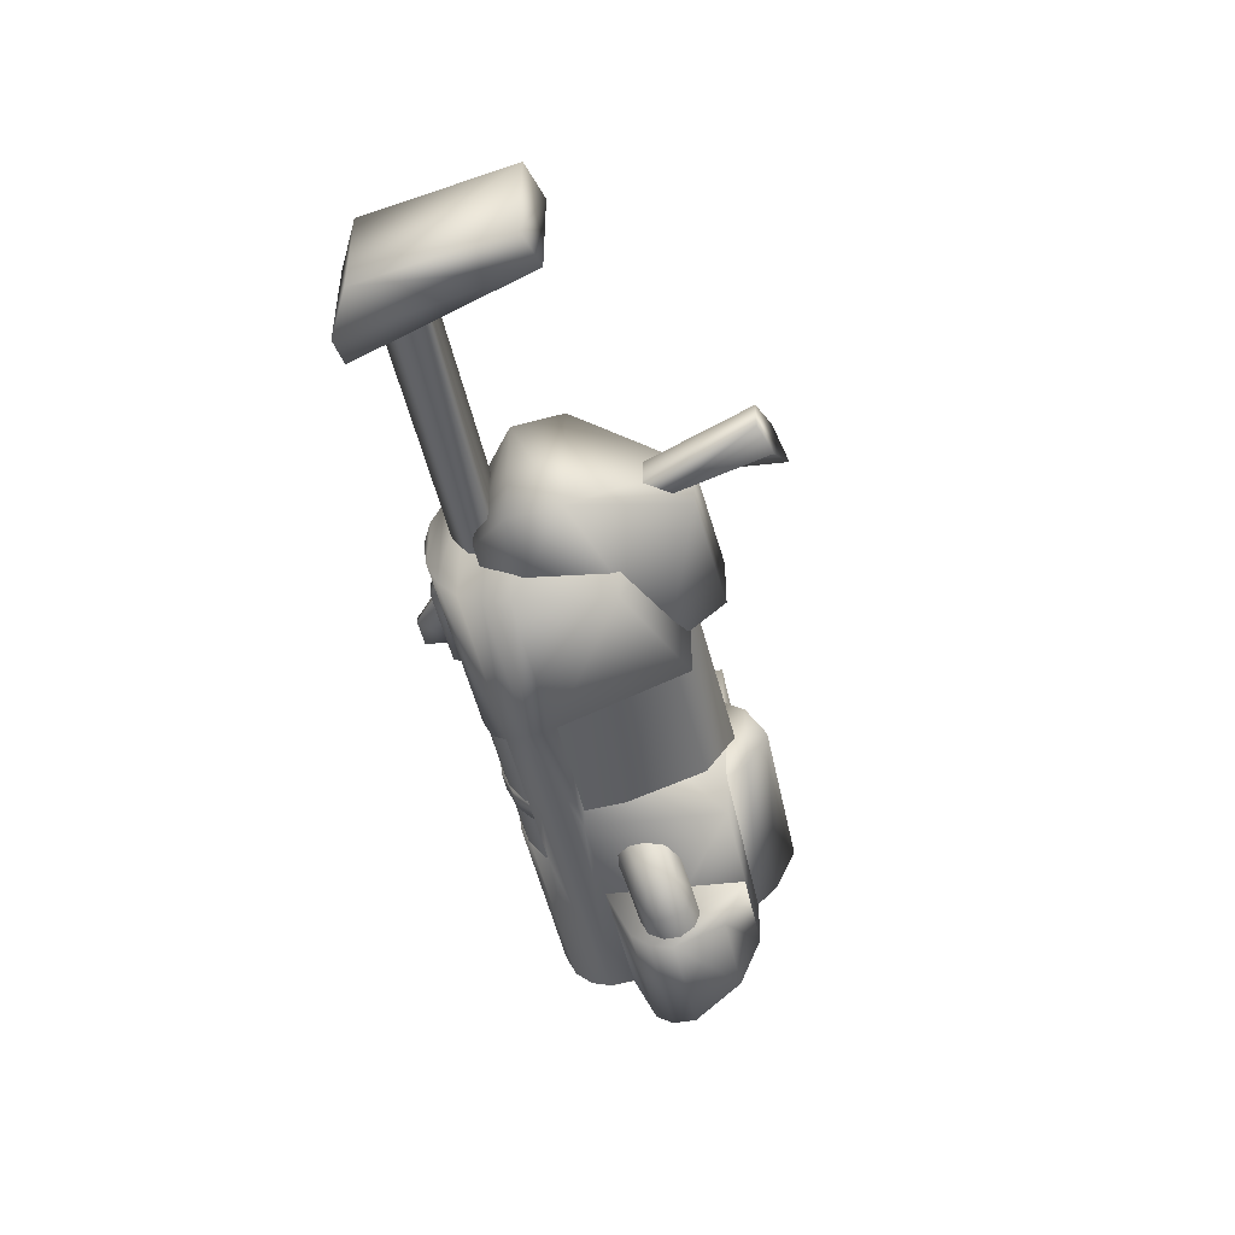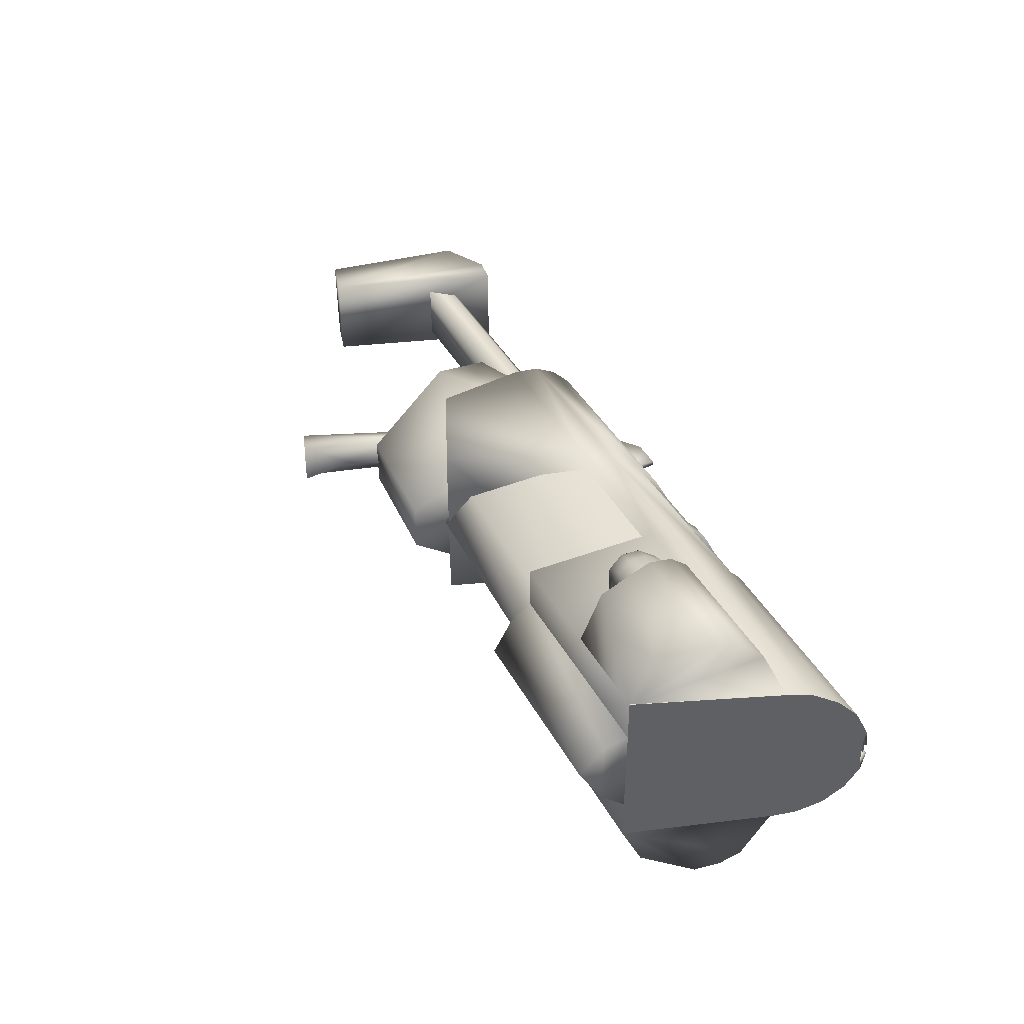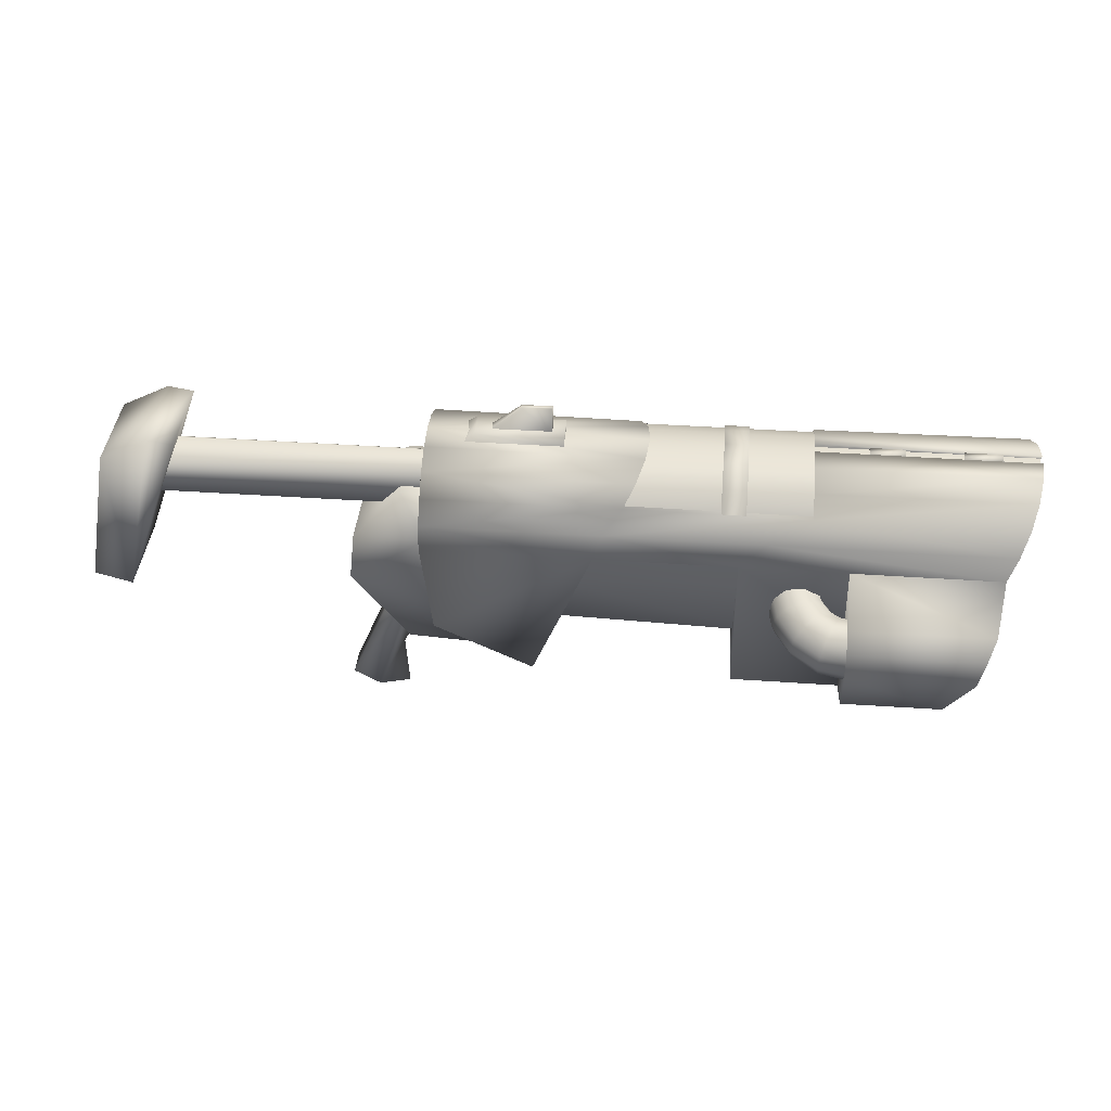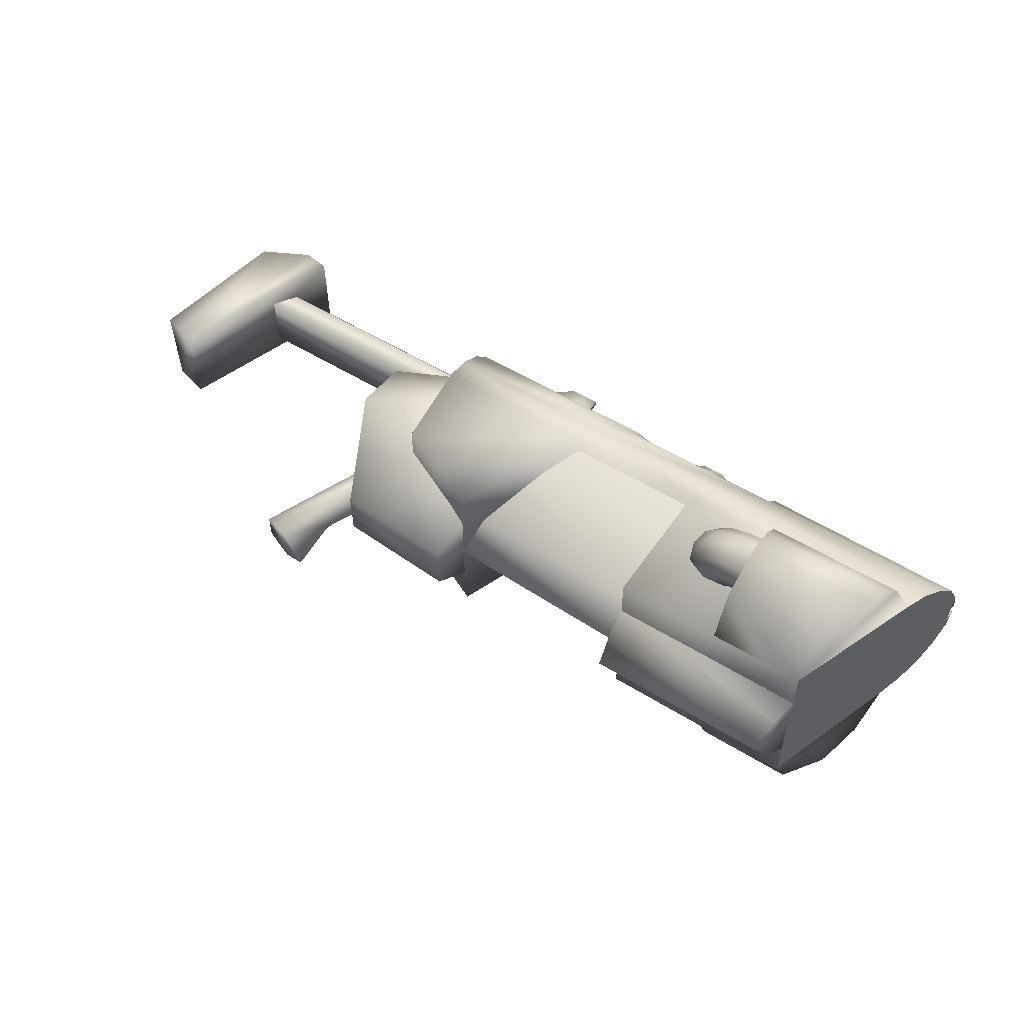
<metadata>
{"format":"obj","ext":"obj","renderer":"f3d","projection":"perspective","resolution":1024,"background":"white","views":[{"elev":-45.4,"azim":-78.8,"up":"+Z"},{"elev":41.5,"azim":63.3,"up":"+Z"},{"elev":38.9,"azim":4.8,"up":"+Y"},{"elev":54.9,"azim":33.1,"up":"+Z"}]}
</metadata>
<code>
v  6.016 5.938 0.4219
v  6 5.844 1.328
v  6.766 5.938 0.4531
v  6.766 5.844 1.312
v  6 5.453 2.109
v  6.766 5.453 2.109
v  6 4.906 2.688
v  6.766 4.906 2.688
v  6.016 4.938 -1.797
v  6 4.922 0.4375
v  6.016 5.469 -1.219
v  6.016 5.844 -0.4219
v  6.766 4.922 0.4375
v  6.766 5.844 -0.4375
v  6.781 5.469 -1.234
v  6.781 4.922 -1.812
v  15.64 5.844 -0.4688
v  15.62 5.781 0.2812
v  15.5 5.469 -1.266
v  15.5 5.453 2.078
v  15.62 5.781 0.6406
v  15.64 5.828 1.281
v  15.28 4.859 2.688
v  15.3 4.875 -1.891
v  15 4.125 3.094
v  15.02 4.141 -2.297
v  14.72 3.328 -2.438
v  14.7 3.312 3.219
v  13.08 -1.125 -2.625
v  13.05 -1.141 3.359
v  0.2969 0.0625 -0.625
v  8.938 0.0625 -0.5938
v  0.2812 0.0625 1.406
v  8.938 0.04688 1.438
v  0.2812 4.844 2.047
v  8.938 4.828 2.078
v  0.2969 5.281 1.453
v  8.938 5.281 1.484
v  8.938 4.844 -1.219
v  0.2969 4.844 -1.25
v  8.938 5.281 -0.6094
v  0.2969 5.281 -0.6562
v  8.938 5.547 0.4375
v  0.2969 5.562 0.4062
v  15.05 4.469 -1.891
v  -0.1094 5.031 -1.688
v  15.2 5.031 -1.641
v  15.52 5.578 -0.9062
v  -0.1094 5.578 -0.9688
v  15.58 5.766 -0.3281
v  -0.1094 5.781 -0.375
v  -0.1094 5.891 0.3906
v  15.62 5.875 0.4375
v  15.58 5.766 1.203
v  -0.1094 5.766 1.141
v  -0.125 5.578 1.734
v  15.03 4.453 2.766
v  15.19 5.016 2.516
v  -0.125 5.016 2.453
v  15.52 5.562 1.781
v  6.781 3.828 2.641
v  0.8281 3.516 2.609
v  7.078 1.953 2.438
v  0.2656 1.938 2.422
v  7.297 -0.5625 1.594
v  -0.1406 -0.3438 1.562
v  7.422 -1.469 0.3594
v  -0.2969 -1.172 0.3281
v  7.312 -0.5312 -0.8594
v  -0.1406 -0.3125 -0.8906
v  7.094 2 -1.688
v  0.2812 1.969 -1.719
v  6.797 3.875 -1.859
v  0.8438 3.562 -1.875
v  -2.562 3.719 1.359
v  -2.656 4.625 1.109
v  -12.06 3.719 1.328
v  -11.59 4.641 1.078
v  -2.734 5.141 0.3906
v  -11.81 5.141 0.3594
v  -11.58 4.641 -0.3594
v  -2.656 4.625 -0.3281
v  -12.05 3.734 -0.6094
v  -2.562 3.719 -0.5781
v  -10.89 5.938 -1.047
v  -12.89 0.2969 -1.062
v  -11.72 6.078 -1.047
v  -13.25 5.281 -1.047
v  -14.09 0.6406 -1.078
v  -14.11 0.625 1.875
v  -12.91 0.2812 1.875
v  -13.27 5.281 1.906
v  -11.73 6.062 1.906
v  -10.89 5.922 1.906
v  -3.047 4.281 -0.9219
v  -3.047 3.016 -1.609
v  -4 4.281 -0.9375
v  -5.406 3.016 -1.625
v  -5.594 1.359 -1.625
v  0.3438 -0.4062 -1.609
v  -3.984 -1.969 -0.5156
v  -0.0625 -2.234 -0.5156
v  -3.984 -1.984 1.109
v  -0.0625 -2.234 1.125
v  0.3281 -0.4219 2.25
v  -3.062 4.266 1.562
v  -4 4.266 1.562
v  -5.422 3 2.234
v  15.67 5.922 0.6406
v  8.781 5.828 1.328
v  8.781 5.938 0.6094
v  8.797 5.938 0.25
v  15.69 5.938 0.2812
v  8.797 5.844 -0.4219
v  -3.219 3.328 3.156
v  2.156 3.312 3.172
v  -3.219 4.141 3.031
v  2.422 4.141 3.047
v  6.625 3.312 3.188
v  7.438 4.125 3.062
v  -5.609 1.344 2.234
v  -3.062 3 2.25
v  6.609 -1.141 3.344
v  13.05 -1.141 3.375
v  6.656 3.328 -2.453
v  14.72 3.328 -2.422
v  6.641 -1.109 -2.641
v  3.719 5.969 0.4375
v  3.641 5.844 -0.4375
v  -3.203 5.969 0.3438
v  -3.203 5.844 -0.5312
v  3.391 5.469 -1.234
v  -3.203 5.484 -1.328
v  3.031 4.938 -1.812
v  -3.188 4.891 -1.953
v  -3.188 4.156 -2.359
v  8.781 5.453 2.125
v  8.781 4.906 2.703
v  2.172 3.344 -2.469
v  0.2969 -1.125 3.312
v  -2.844 0.3281 3.234
v  -3.203 3.344 -2.5
v  -2.828 0.3594 -2.594
v  0.3125 -1.109 -2.672
v  8.797 4.922 -1.797
v  3.016 4.922 2.672
v  3.375 5.453 2.094
v  3.625 5.844 1.312
v  -3.203 5.844 1.219
v  -3.203 5.469 2
v  -3.203 4.875 2.625
v  8.781 5.328 0.6094
v  8.797 5.469 -1.219
v  7.453 4.156 -2.312
v  14.44 2.547 -4.156
v  10.02 3.344 -2.438
v  10.02 2.547 -4.172
v  14.19 1.969 -4.656
v  10.02 1.969 -4.656
v  13.94 1.188 -4.828
v  10.02 1.188 -4.844
v  13.14 -0.4219 -4.188
v  10.02 -0.4219 -4.203
v  10.02 -1.109 -2.625
v  13.11 -0.4531 4.953
v  13.89 1.156 5.609
v  14.14 1.938 5.438
v  14.41 2.516 4.953
v  10 3.312 3.203
v  10 -1.141 3.359
v  9.984 2.516 4.938
v  9.984 1.938 5.422
v  9.984 1.156 5.594
v  9.984 -0.4531 4.953
v  6.625 -2.453 0.3438
v  6.625 -1.797 1.484
v  6.625 -1.781 -0.8125
v  6.625 -1.125 -1.219
v  6.625 -1.125 1.906
v  12.56 -2.469 0.3594
v  12.81 -1.797 -0.7812
v  12.81 -1.797 1.5
v  13.06 -1.141 1.922
v  13.06 -1.125 -1.203
v  8.797 5.328 0.25
v  0.7031 6.094 0.5469
v  0.7031 6.094 0.2344
v  0.7031 6.953 0.4688
v  0.7031 6.953 0.3125
v  -4.453 -0.2656 0.8125
v  -4.453 -0.2656 -0.07812
v  -6.047 -4.031 0.7969
v  -6.047 -4.031 -0.09375
v  -4.141 -1.078 -0.2656
v  -5.141 -4.359 -0.2812
v  -4.328 -2.922 0.3594
v  -4.219 -4.688 0.3594
v  -5.141 -4.359 0.9844
v  -3.844 -1.891 0.3594
v  -4.156 -1.078 1
v  -2.062 5.828 -0.2344
v  -2.062 5.828 0.9375
v  -1.672 6.156 -0.125
v  -1.672 6.156 0.8281
v  1.094 5.828 0.9531
v  1.094 6.156 0.8438
v  1.094 5.828 -0.2344
v  1.094 6.156 -0.1094
v  7.719 2.312 -2.188
v  7.906 2 -3.078
v  7.562 1.828 -2.016
v  7.766 1.5 -2.969
v  8.438 1.734 -3.844
v  8.344 1.219 -3.781
v  9.25 1.562 -4.344
v  9.188 1.031 -4.312
v  10.2 1.5 -4.516
v  10.19 0.9688 -4.5
v  7.719 1.328 -1.859
v  7.906 1.031 -2.75
v  8.438 0.7656 -3.516
v  9.25 0.5938 -4.016
v  10.19 0.5312 -4.188
v  10.19 0.3281 -3.688
v  9.062 0.4531 -3.328
v  10.19 0.625 -2.969
v  9.484 0.6875 -2.75
v  9.766 1.625 -2.609
v  9.453 1.766 -2.156
v  9.219 2.375 -2.625
v  9.141 2.5 -2.25
v  8.641 2.703 -2.312
v  10.19 1.578 -2.734
v  9.781 2.188 -3.172
v  10.19 2.156 -3.234
v  9.609 2.25 -3.672
v  10.19 2.203 -3.766
v  9.406 2.016 -4.109
v  10.19 1.969 -4.25
v  8.734 2.172 -3.688
v  8.281 2.375 -3.047
v  8.125 2.641 -2.297
v  9.109 2.359 -3.344
v  8.766 2.516 -2.875
v  9.438 2.25 -2.953
v  8.203 0.875 -1.922
v  8.938 0.9531 -1.984
v  8.625 2.688 3.062
v  8.094 2.609 3.047
v  8.75 2.5 3.625
v  8.25 2.359 3.797
v  7.703 2.281 2.922
v  7.891 1.969 3.812
v  7.547 1.797 2.75
v  7.75 1.469 3.703
v  7.703 1.312 2.594
v  7.891 1 3.484
v  8.188 0.8594 2.656
v  8.422 0.75 4.234
v  9.031 0.4375 4.078
v  9.219 0.5625 4.75
v  10.17 0.3125 4.438
v  10.16 0.5 4.938
v  10.16 0.9375 5.25
v  9.156 1 5.047
v  10.16 1.469 5.266
v  9.219 1.531 5.094
v  10.17 1.938 5
v  9.375 1.984 4.844
v  10.17 2.188 4.531
v  9.578 2.219 4.422
v  10.17 2.125 4
v  9.766 2.156 3.922
v  10.17 1.547 3.484
v  9.75 1.594 3.359
v  10.17 0.5938 3.719
v  9.469 0.6719 3.484
v  8.312 1.188 4.516
v  8.422 1.719 4.578
v  8.703 2.141 4.422
v  9.078 2.328 4.094
v  9.422 2.234 3.703
v  9.188 2.344 3.375
v  9.438 1.75 2.906
v  9.109 2.484 3
v  8.922 0.9375 2.719
v  -0.25 6.953 0.4688
v  -1.234 6.094 0.5469
v  -0.25 6.953 0.3125
v  -1.234 6.109 0.2188
v  2.453 4.156 -2.344
v  10.45 5.375 0.2344
v  11.55 5.375 0.2344
v  11.55 5.375 0.6406
v  11.55 5.922 0.6406
v  11.55 5.922 0.2344
v  10.45 5.922 0.6406
v  10.45 5.922 0.2344
v  10.45 5.375 0.6406
v  13.33 5.375 0.2344
v  14.5 5.375 0.2344
v  14.5 5.375 0.625
v  14.5 5.922 0.625
v  14.5 5.922 0.2344
v  13.33 5.922 0.625
v  13.33 5.922 0.2344
v  13.33 5.375 0.625
g <MD3Root>
f 1 2 3
f 2 4 3
f 2 5 4
f 5 6 4
f 5 7 6
f 7 8 6
f 9 10 11
f 10 12 11
f 10 1 12
f 1 10 2
f 10 5 2
f 10 7 5
f 8 13 6
f 13 4 6
f 13 3 4
f 3 13 14
f 13 15 14
f 13 16 15
f 16 9 15
f 9 11 15
f 15 11 14
f 11 12 14
f 14 12 3
f 12 1 3
g <MD3Root>
f 17 18 19
f 18 20 19
f 18 21 20
f 21 22 20
f 20 23 19
f 23 24 19
f 23 25 24
f 25 26 24
f 25 27 26
f 25 28 27
f 28 29 27
f 28 30 29
g <MD3Root>
f 31 32 33
f 32 34 33
f 33 34 35
f 34 36 35
f 35 36 37
f 36 38 37
f 32 31 39
f 31 40 39
f 39 40 41
f 40 42 41
f 41 42 43
f 42 44 43
f 43 44 38
f 44 37 38
g <MD3Root>
f 45 46 47
f 46 48 47
f 46 49 48
f 49 50 48
f 49 51 50
f 51 52 50
f 50 52 53
f 52 54 53
f 52 55 54
f 55 56 54
f 57 58 59
f 58 60 59
f 54 56 60
f 56 59 60
f 61 62 63
f 62 64 63
f 63 64 65
f 64 66 65
f 65 66 67
f 66 68 67
f 67 68 69
f 68 70 69
f 69 70 71
f 70 72 71
f 71 72 73
f 72 74 73
g <MD3Root>
f 75 76 77
f 76 78 77
f 76 79 78
f 79 80 78
f 79 81 80
f 79 82 81
f 82 83 81
f 82 84 83
f 85 86 87
f 86 88 87
f 86 89 88
f 90 91 92
f 91 93 92
f 91 94 93
f 95 96 97
f 96 98 97
f 96 99 98
f 96 100 99
f 100 101 99
f 100 102 101
f 102 103 101
f 102 104 103
f 104 105 103
f 104 102 105
f 102 100 105
f 95 97 106
f 97 107 106
f 97 108 107
f 86 91 89
f 91 90 89
f 89 90 88
f 90 92 88
f 88 92 87
f 92 93 87
f 87 93 85
f 93 94 85
f 21 109 22
f 109 110 22
f 109 111 110
f 112 113 114
f 113 17 114
f 113 18 17
f 85 94 86
f 94 91 86
f 115 116 117
f 116 118 117
f 116 119 118
f 119 120 118
f 97 98 108
f 98 99 108
f 108 99 121
f 99 103 121
f 99 101 103
f 103 105 121
f 105 122 121
f 121 122 108
f 122 107 108
f 122 106 107
f 123 124 119
f 124 28 119
f 125 126 127
f 126 29 127
f 128 129 130
f 129 131 130
f 129 132 131
f 132 133 131
f 132 134 133
f 134 135 133
f 134 136 135
f 110 137 22
f 137 20 22
f 137 138 20
f 138 23 20
f 138 25 23
f 138 120 25
f 120 28 25
f 120 119 28
f 125 119 139
f 119 116 139
f 140 116 141
f 116 115 141
f 142 139 143
f 139 144 143
f 144 140 143
f 140 141 143
f 145 134 138
f 134 146 138
f 147 146 148
f 146 129 148
f 146 132 129
f 146 134 132
f 129 128 148
f 130 131 149
f 131 150 149
f 131 133 150
f 133 151 150
f 133 135 151
f 135 117 151
f 135 136 117
f 136 115 117
f 136 142 115
f 142 141 115
f 142 143 141
f 111 152 110
f 152 137 110
f 152 138 137
f 114 17 153
f 17 19 153
f 153 19 145
f 19 24 145
f 24 26 145
f 26 154 145
f 26 125 154
f 26 126 125
f 120 138 118
f 138 146 118
f 118 146 117
f 146 151 117
f 146 150 151
f 146 147 150
f 147 148 150
f 150 148 149
f 148 130 149
f 148 128 130
f 126 155 156
f 155 157 156
f 155 158 157
f 158 159 157
f 158 160 159
f 160 161 159
f 160 162 161
f 162 163 161
f 162 29 163
f 29 164 163
f 126 29 155
f 29 158 155
f 29 160 158
f 29 162 160
f 163 164 161
f 164 159 161
f 164 157 159
f 164 156 157
f 165 124 166
f 124 167 166
f 124 168 167
f 124 28 168
f 169 170 171
f 170 172 171
f 170 173 172
f 170 174 173
f 21 152 109
f 152 111 109
f 175 176 177
f 176 178 177
f 176 179 178
f 180 181 182
f 181 183 182
f 181 184 183
f 113 112 18
f 112 185 18
f 125 127 119
f 127 123 119
f 116 140 139
f 140 144 139
f 138 152 145
f 152 185 145
f 145 185 153
f 185 114 153
f 185 112 114
f 186 187 188
f 187 189 188
f 28 169 168
f 169 171 168
f 168 171 167
f 171 172 167
f 167 172 166
f 172 173 166
f 166 173 165
f 173 174 165
f 165 174 124
f 174 170 124
f 183 179 182
f 179 176 182
f 178 184 177
f 184 181 177
f 177 181 175
f 181 180 175
f 175 180 176
f 180 182 176
f 83 84 77
f 84 75 77
f 29 124 127
f 124 123 127
f 190 191 192
f 191 193 192
f 191 194 193
f 194 195 193
f 194 196 195
f 196 197 195
f 196 198 197
f 198 195 197
f 198 192 195
f 192 193 195
f 194 199 196
f 199 200 196
f 196 200 198
f 200 192 198
f 200 190 192
f 201 202 203
f 202 204 203
f 202 205 204
f 205 206 204
f 205 207 206
f 207 208 206
f 207 203 208
f 203 204 208
f 203 207 201
f 208 204 206
f 209 210 211
f 210 212 211
f 210 213 212
f 213 214 212
f 213 215 214
f 215 216 214
f 215 217 216
f 217 218 216
f 211 212 219
f 212 220 219
f 212 214 220
f 214 221 220
f 214 216 221
f 216 222 221
f 216 218 222
f 218 223 222
f 223 224 222
f 224 225 222
f 224 226 225
f 226 227 225
f 226 228 227
f 228 229 227
f 228 230 229
f 230 231 229
f 230 232 231
f 226 233 228
f 233 234 228
f 233 235 234
f 235 236 234
f 235 237 236
f 237 238 236
f 237 239 238
f 239 215 238
f 239 217 215
f 215 213 238
f 213 240 238
f 213 210 240
f 210 241 240
f 210 209 241
f 209 242 241
f 238 240 236
f 240 243 236
f 240 241 243
f 241 244 243
f 241 242 244
f 242 232 244
f 236 243 234
f 243 245 234
f 243 244 245
f 244 230 245
f 244 232 230
f 222 225 221
f 225 246 221
f 225 227 246
f 227 247 246
f 227 229 247
f 219 220 246
f 220 221 246
f 230 228 245
f 228 234 245
f 248 249 250
f 249 251 250
f 249 252 251
f 252 253 251
f 252 254 253
f 254 255 253
f 254 256 255
f 256 257 255
f 256 258 257
f 258 259 257
f 258 260 259
f 260 261 259
f 260 262 261
f 262 263 261
f 263 264 261
f 264 265 261
f 264 266 265
f 266 267 265
f 266 268 267
f 268 269 267
f 268 270 269
f 270 271 269
f 270 272 271
f 272 273 271
f 272 274 273
f 274 275 273
f 274 276 275
f 276 277 275
f 276 260 277
f 260 258 277
f 276 262 260
f 261 265 259
f 265 278 259
f 265 267 278
f 267 279 278
f 267 269 279
f 269 280 279
f 269 271 280
f 271 281 280
f 271 273 281
f 273 282 281
f 273 275 282
f 275 283 282
f 275 284 283
f 284 285 283
f 259 278 257
f 278 255 257
f 278 279 255
f 279 253 255
f 279 280 253
f 280 251 253
f 280 281 251
f 281 250 251
f 281 282 250
f 282 283 250
f 275 277 284
f 277 286 284
f 277 258 286
f 250 283 248
f 283 285 248
f 188 287 186
f 287 288 186
f 287 289 288
f 289 290 288
f 289 187 290
f 188 189 287
f 189 289 287
f 189 187 289
f 139 291 125
f 291 154 125
f 291 145 154
f 145 291 134
f 291 136 134
f 291 142 136
f 291 139 142
f 292 293 294
f 293 295 294
f 293 296 295
f 296 297 295
f 296 298 297
f 298 299 297
f 298 292 299
f 292 294 299
f 295 297 294
f 297 299 294
f 292 298 293
f 298 296 293
f 300 301 302
f 301 303 302
f 301 304 303
f 304 305 303
f 304 306 305
f 306 307 305
f 306 300 307
f 300 302 307
f 303 305 302
f 305 307 302
f 300 306 301
f 306 304 301

</code>
